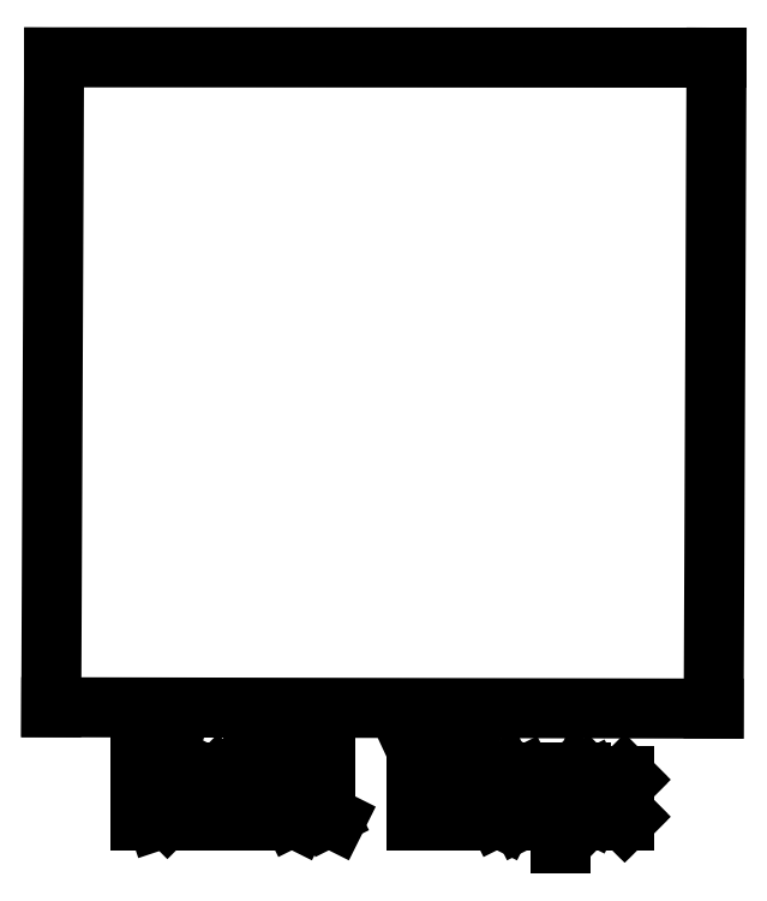
<metadata>
{"format":"dxf","ext":"dxf","renderer":"ezdxf+matplotlib","layout":"modelspace","background":"white","min_lineweight":24,"dpi":150}
</metadata>
<code>
0
SECTION
2
ENTITIES
0
LINE
8
BLACK
10
3.627
20
-3.063
11
4.365
21
-3.064
0
LINE
8
BLACK
10
4.369
20
-2.339
11
3.63
21
-2.339
0
LINE
8
BLACK
10
4.365
20
-3.064
11
4.369
21
-2.339
0
LINE
8
BLACK
10
3.627
20
-3.063
11
3.63
21
-2.339
0
LINE
8
BLACK
10
3.726
20
-3.189
11
3.726
21
-3.11
0
LINE
8
BLACK
10
3.726
20
-3.11
11
3.745
21
-3.11
0
LINE
8
BLACK
10
3.745
20
-3.11
11
3.756
21
-3.114
0
LINE
8
BLACK
10
3.756
20
-3.114
11
3.764
21
-3.121
0
LINE
8
BLACK
10
3.764
20
-3.121
11
3.767
21
-3.129
0
LINE
8
BLACK
10
3.767
20
-3.129
11
3.771
21
-3.144
0
LINE
8
BLACK
10
3.771
20
-3.144
11
3.771
21
-3.155
0
LINE
8
BLACK
10
3.771
20
-3.155
11
3.767
21
-3.17
0
LINE
8
BLACK
10
3.767
20
-3.17
11
3.764
21
-3.177
0
LINE
8
BLACK
10
3.764
20
-3.177
11
3.756
21
-3.185
0
LINE
8
BLACK
10
3.756
20
-3.185
11
3.745
21
-3.189
0
LINE
8
BLACK
10
3.745
20
-3.189
11
3.726
21
-3.189
0
LINE
8
BLACK
10
3.805
20
-3.189
11
3.805
21
-3.136
0
LINE
8
BLACK
10
3.805
20
-3.151
11
3.809
21
-3.144
0
LINE
8
BLACK
10
3.809
20
-3.144
11
3.812
21
-3.14
0
LINE
8
BLACK
10
3.812
20
-3.14
11
3.82
21
-3.136
0
LINE
8
BLACK
10
3.82
20
-3.136
11
3.827
21
-3.136
0
LINE
8
BLACK
10
3.854
20
-3.189
11
3.854
21
-3.136
0
LINE
8
BLACK
10
3.854
20
-3.11
11
3.85
21
-3.114
0
LINE
8
BLACK
10
3.85
20
-3.114
11
3.854
21
-3.117
0
LINE
8
BLACK
10
3.854
20
-3.117
11
3.857
21
-3.114
0
LINE
8
BLACK
10
3.857
20
-3.114
11
3.854
21
-3.11
0
LINE
8
BLACK
10
3.854
20
-3.11
11
3.854
21
-3.117
0
LINE
8
BLACK
10
3.902
20
-3.189
11
3.895
21
-3.185
0
LINE
8
BLACK
10
3.895
20
-3.185
11
3.891
21
-3.177
0
LINE
8
BLACK
10
3.891
20
-3.177
11
3.891
21
-3.11
0
LINE
8
BLACK
10
3.944
20
-3.189
11
3.936
21
-3.185
0
LINE
8
BLACK
10
3.936
20
-3.185
11
3.932
21
-3.177
0
LINE
8
BLACK
10
3.932
20
-3.177
11
3.932
21
-3.11
0
LINE
8
BLACK
10
4.034
20
-3.189
11
4.034
21
-3.11
0
LINE
8
BLACK
10
4.034
20
-3.11
11
4.06
21
-3.166
0
LINE
8
BLACK
10
4.06
20
-3.166
11
4.086
21
-3.11
0
LINE
8
BLACK
10
4.086
20
-3.11
11
4.086
21
-3.189
0
LINE
8
BLACK
10
4.157
20
-3.189
11
4.157
21
-3.147
0
LINE
8
BLACK
10
4.157
20
-3.147
11
4.154
21
-3.14
0
LINE
8
BLACK
10
4.154
20
-3.14
11
4.146
21
-3.136
0
LINE
8
BLACK
10
4.146
20
-3.136
11
4.131
21
-3.136
0
LINE
8
BLACK
10
4.131
20
-3.136
11
4.124
21
-3.14
0
LINE
8
BLACK
10
4.157
20
-3.185
11
4.15
21
-3.189
0
LINE
8
BLACK
10
4.15
20
-3.189
11
4.131
21
-3.189
0
LINE
8
BLACK
10
4.131
20
-3.189
11
4.124
21
-3.185
0
LINE
8
BLACK
10
4.124
20
-3.185
11
4.12
21
-3.177
0
LINE
8
BLACK
10
4.12
20
-3.177
11
4.12
21
-3.17
0
LINE
8
BLACK
10
4.12
20
-3.17
11
4.124
21
-3.162
0
LINE
8
BLACK
10
4.124
20
-3.162
11
4.131
21
-3.159
0
LINE
8
BLACK
10
4.131
20
-3.159
11
4.15
21
-3.159
0
LINE
8
BLACK
10
4.15
20
-3.159
11
4.157
21
-3.155
0
LINE
8
BLACK
10
4.195
20
-3.136
11
4.195
21
-3.215
0
LINE
8
BLACK
10
4.195
20
-3.14
11
4.202
21
-3.136
0
LINE
8
BLACK
10
4.202
20
-3.136
11
4.217
21
-3.136
0
LINE
8
BLACK
10
4.217
20
-3.136
11
4.225
21
-3.14
0
LINE
8
BLACK
10
4.225
20
-3.14
11
4.229
21
-3.144
0
LINE
8
BLACK
10
4.229
20
-3.144
11
4.232
21
-3.151
0
LINE
8
BLACK
10
4.232
20
-3.151
11
4.232
21
-3.174
0
LINE
8
BLACK
10
4.232
20
-3.174
11
4.229
21
-3.181
0
LINE
8
BLACK
10
4.229
20
-3.181
11
4.225
21
-3.185
0
LINE
8
BLACK
10
4.225
20
-3.185
11
4.217
21
-3.189
0
LINE
8
BLACK
10
4.217
20
-3.189
11
4.202
21
-3.189
0
LINE
8
BLACK
10
4.202
20
-3.189
11
4.195
21
-3.185
0
LINE
8
BLACK
10
4.266
20
-3.181
11
4.27
21
-3.185
0
LINE
8
BLACK
10
4.27
20
-3.185
11
4.266
21
-3.189
0
LINE
8
BLACK
10
4.266
20
-3.189
11
4.262
21
-3.185
0
LINE
8
BLACK
10
4.262
20
-3.185
11
4.266
21
-3.181
0
LINE
8
BLACK
10
4.266
20
-3.181
11
4.266
21
-3.189
0
LINE
8
BLACK
10
4.266
20
-3.14
11
4.27
21
-3.144
0
LINE
8
BLACK
10
4.27
20
-3.144
11
4.266
21
-3.147
0
LINE
8
BLACK
10
4.266
20
-3.147
11
4.262
21
-3.144
0
LINE
8
BLACK
10
4.262
20
-3.144
11
4.266
21
-3.14
0
LINE
8
BLACK
10
4.266
20
-3.14
11
4.266
21
-3.147
0
ENDSEC
0
EOF

</code>
